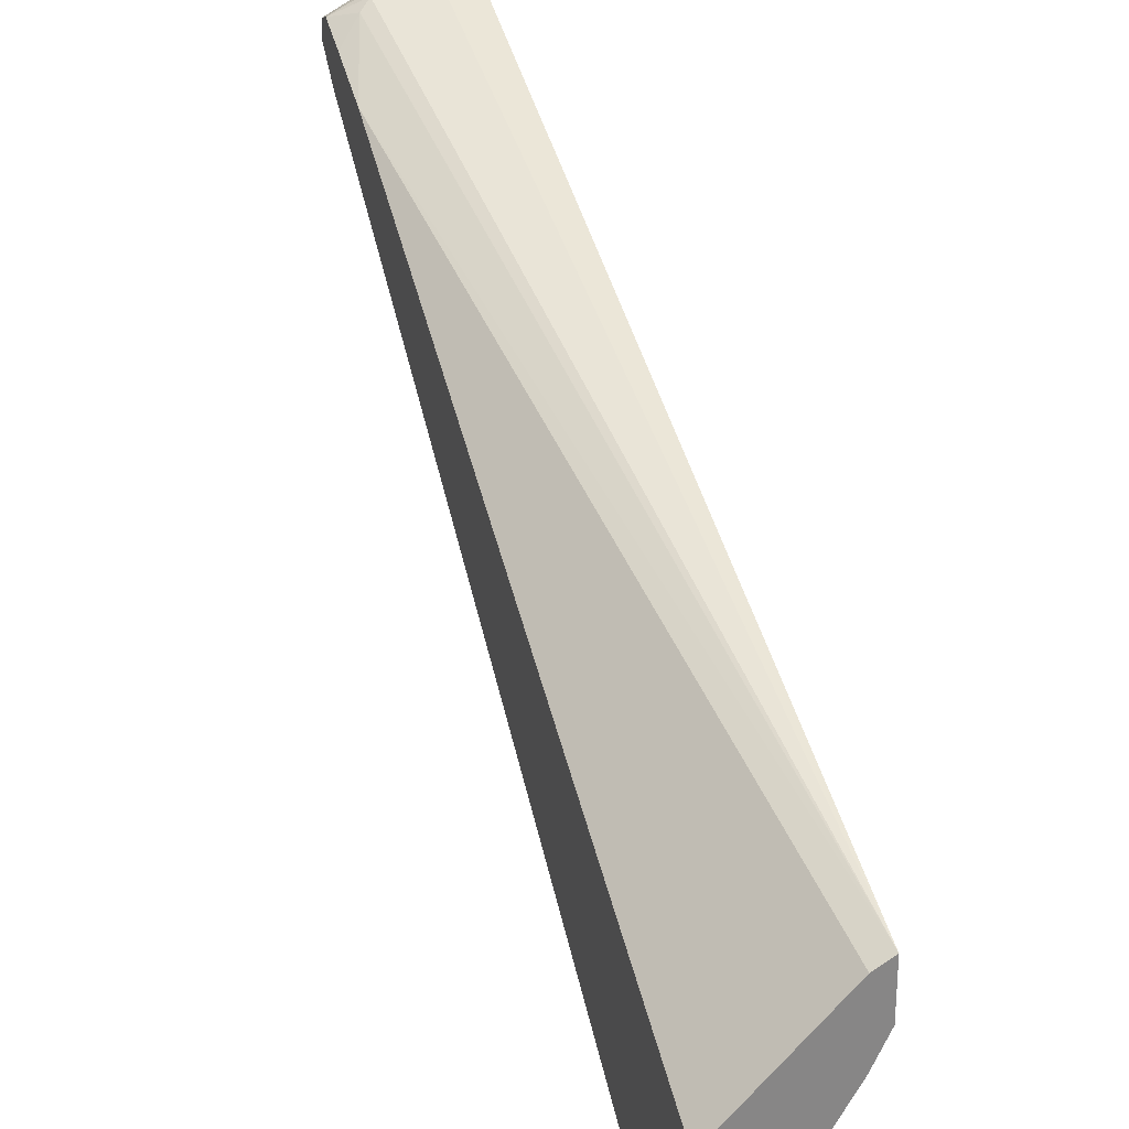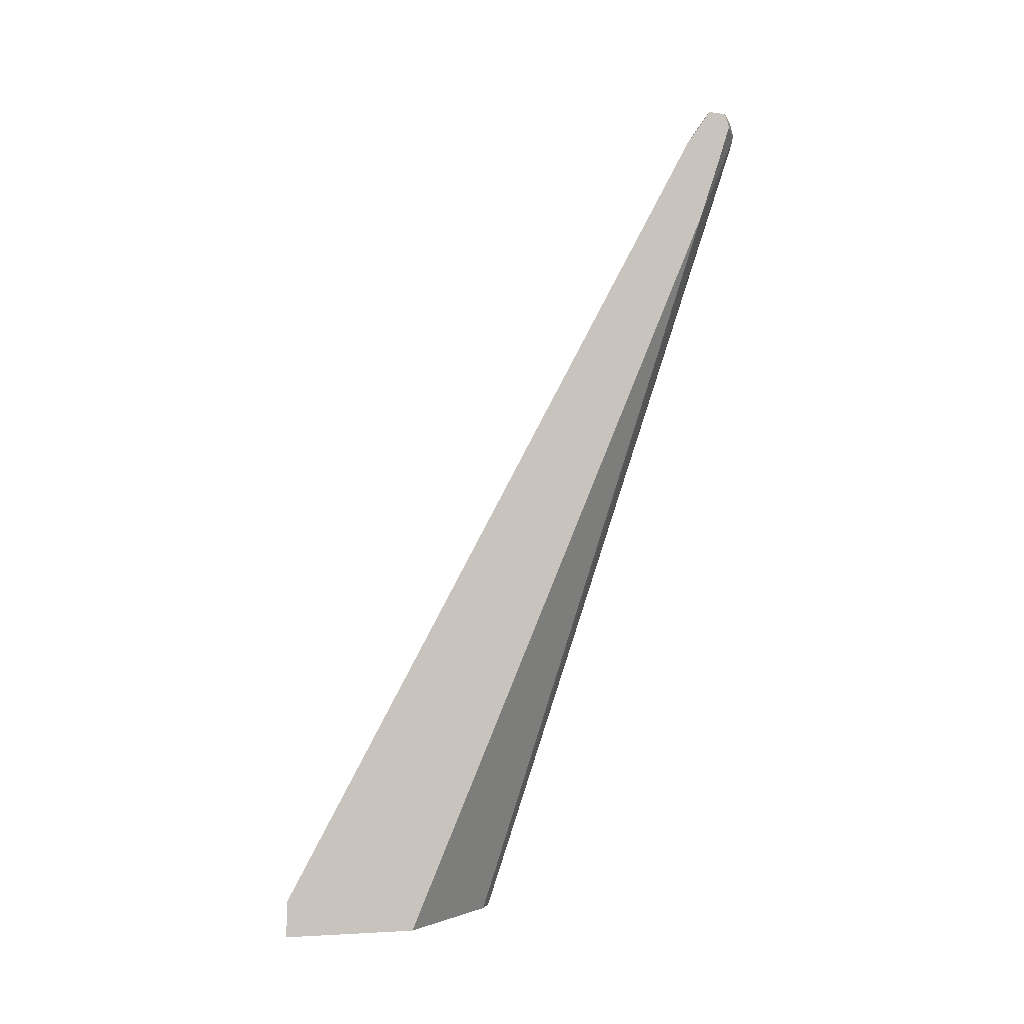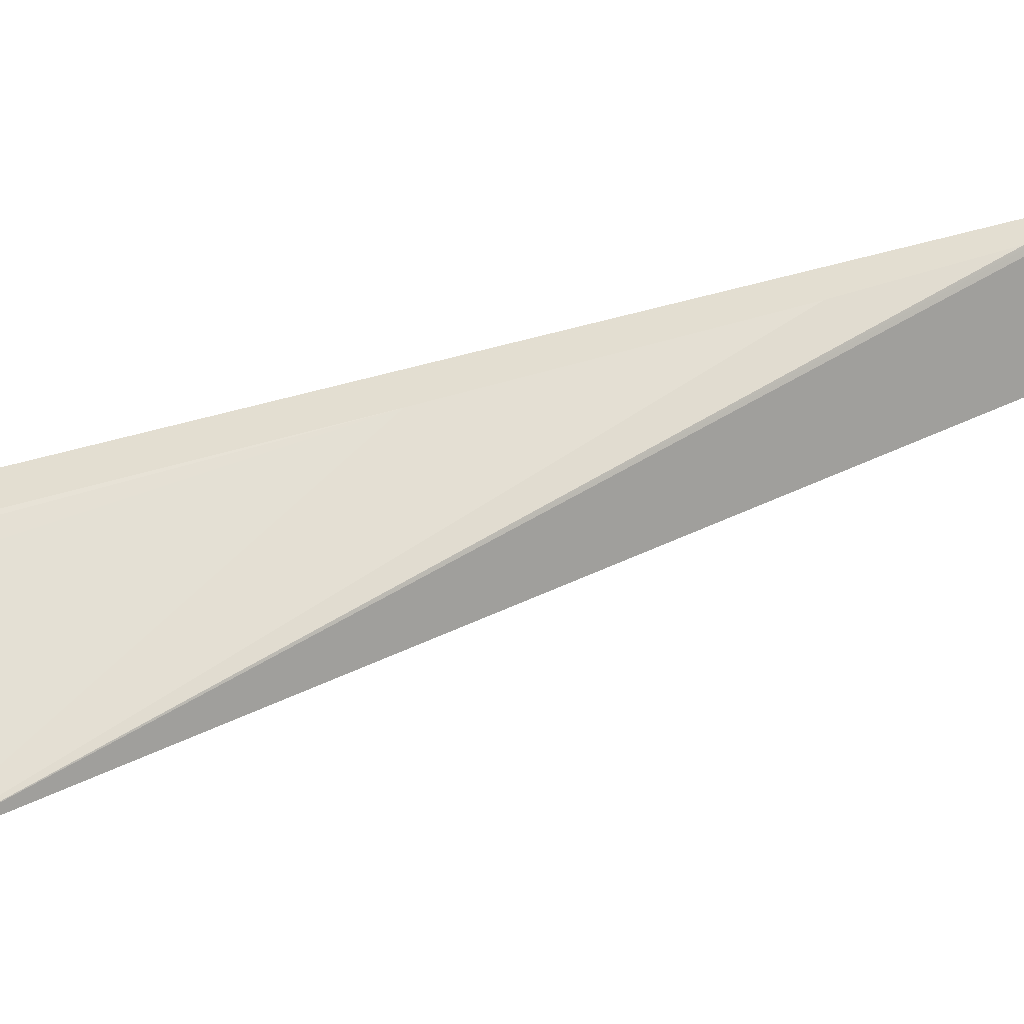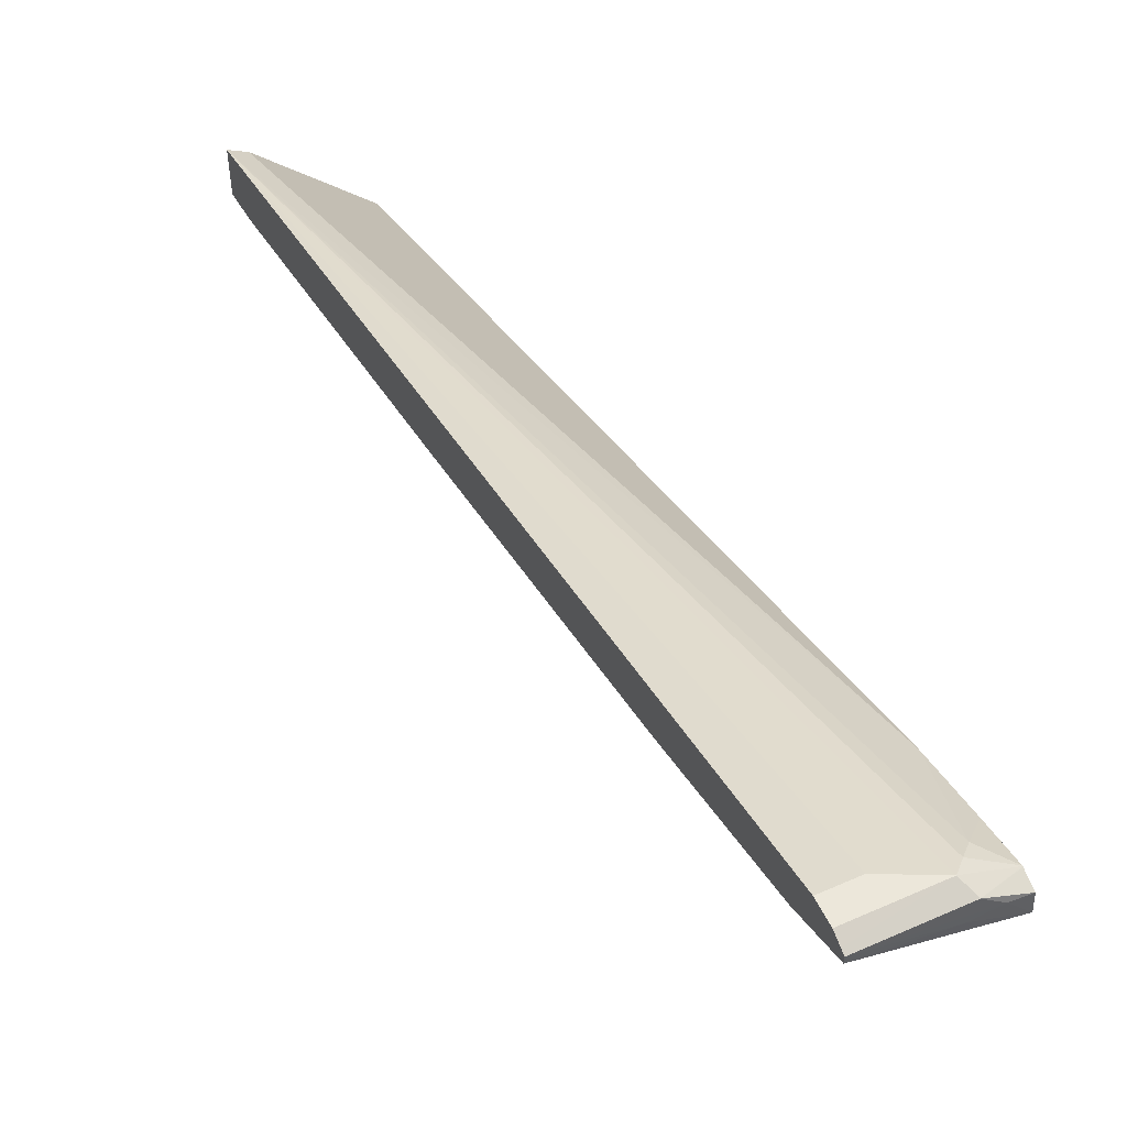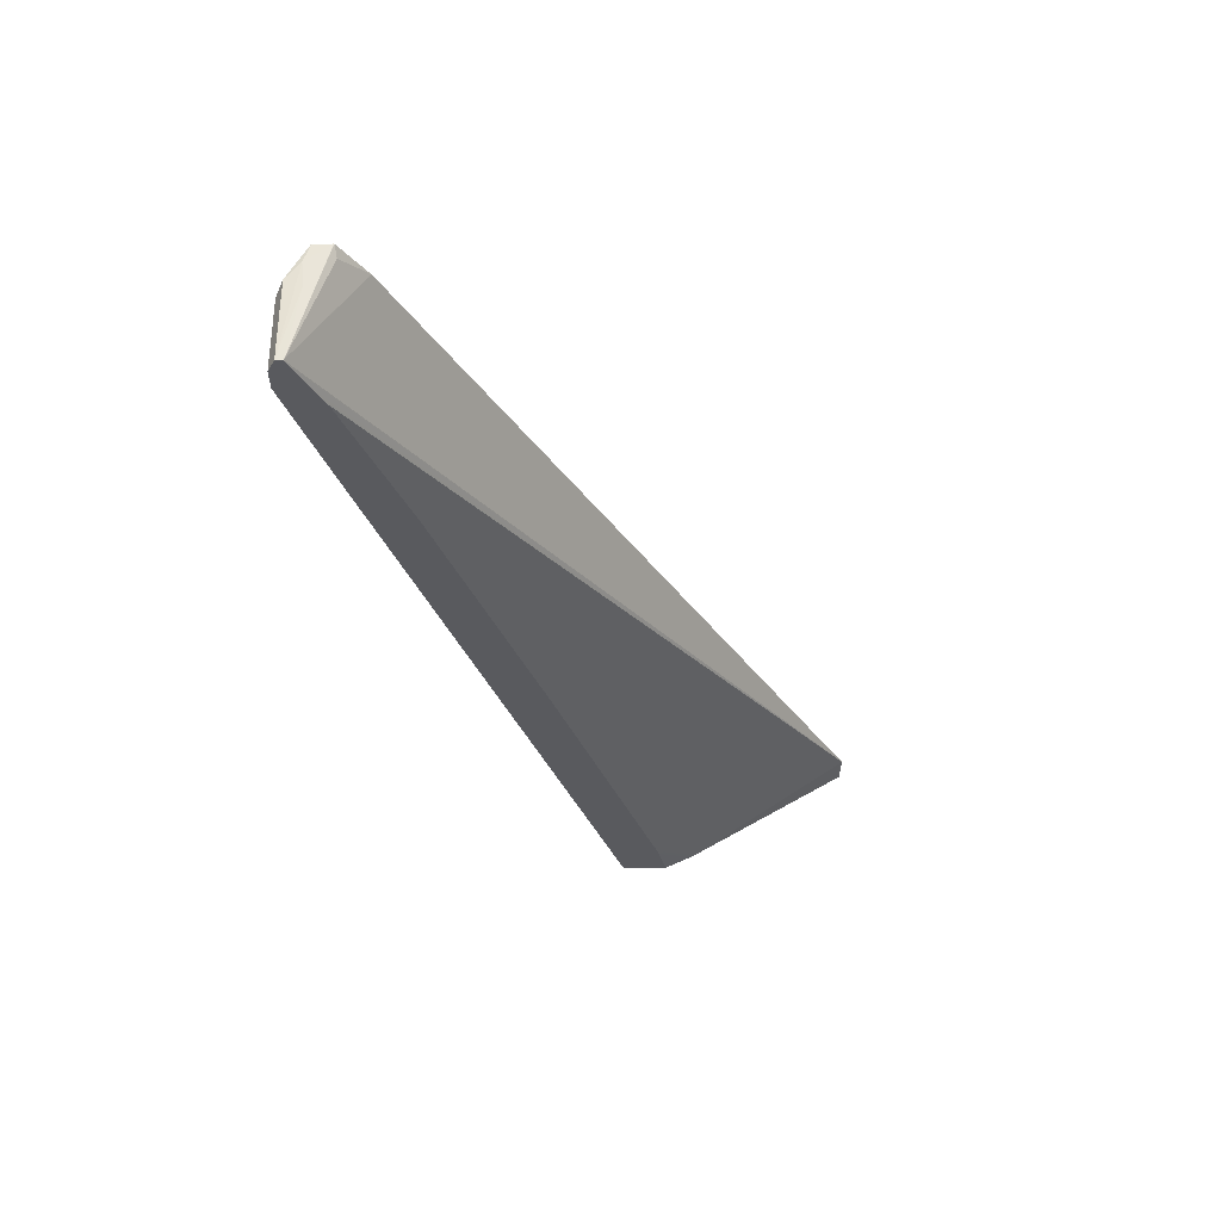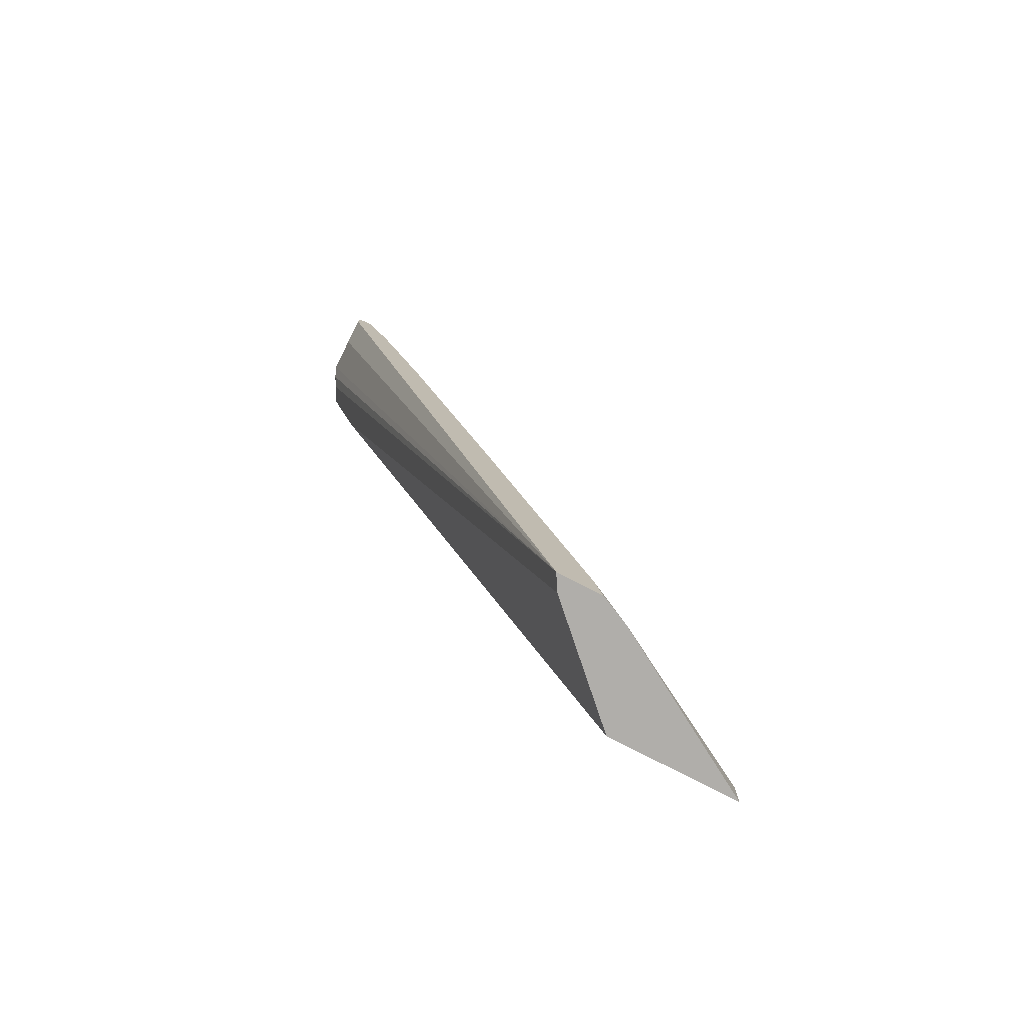
<metadata>
{"format":"obj","ext":"obj","renderer":"f3d","projection":"perspective","resolution":1024,"background":"white","views":[{"elev":27.7,"azim":-15.9,"up":"+Z"},{"elev":-0.9,"azim":-104.0,"up":"+Y"},{"elev":-51.7,"azim":94.3,"up":"+Z"},{"elev":53.8,"azim":154.6,"up":"+Z"},{"elev":58.3,"azim":90.1,"up":"+Y"},{"elev":-77.8,"azim":62.7,"up":"+Y"}]}
</metadata>
<code>
v -0.1678 0.791 0.5098
v -0.1678 0.7991 0.5058
v -0.2285 0.791 0.5098
v -0.1678 0.7735 0.5098
v -0.1678 0.8028 0.5039
v -0.2344 0.8028 0.5039
v -0.1934 0.7735 0.5098
v -0.2639 0.791 0.4921
v -0.2639 0.7908 0.4921
v -0.2373 0.7823 0.5054
v -0.1678 0.03984 0.2777
v -0.2285 0.8043 0.49
v -0.2483 0.8043 0.4922
v -0.1678 0.8028 0.4981
v -0.2639 0.8032 0.4879
v -0.2639 0.7915 0.492
v -0.2639 0.7562 0.4812
v -0.2461 0.7735 0.4988
v -0.1817 0.03984 0.2696
v -0.1678 0.03984 0.2381
v -0.2639 0.7034 0.4636
v -0.2637 0.8043 0.4724
v -0.2639 0.8043 0.4725
v -0.2639 0.7735 0.4504
v -0.2639 0.7737 0.4505
v -0.2549 0.7999 0.4702
v -0.2639 0.8041 0.4721
v -0.1678 0.7964 0.4949
v -0.2639 0.07127 0.07024
v -0.2639 0.03984 0.1845
v -0.179 0.03984 0.214
v -0.1678 0.07037 0.2446
v -0.1678 0.773 0.4832
v -0.1678 0.7613 0.4773
v -0.1678 0.7559 0.4746
v -0.2639 0.07037 0.0699
v -0.2639 0.03984 0.0699
v -0.1806 0.03984 0.2109
v -0.1699 0.07037 0.2403
v -0.1678 0.3597 0.338
v -0.1678 0.6233 0.4259
v -0.1825 0.03984 0.2076
v -0.1678 0.5705 0.4083
v -0.1678 0.5178 0.3907
v -0.1678 0.4124 0.3556
f 14 27 22
f 12 23 13
f 14 28 29
f 14 26 27
f 14 25 26
f 14 24 25
f 13 23 15
f 12 14 22
f 12 22 23
f 11 37 42
f 11 18 21
f 11 31 20
f 11 38 31
f 11 42 38
f 11 30 37
f 11 19 30
f 14 29 24
f 9 18 10
f 11 21 19
f 17 21 18
f 36 42 37
f 20 31 32
f 9 17 18
f 38 40 39
f 36 45 40
f 36 44 45
f 36 43 44
f 36 41 43
f 36 38 42
f 36 40 38
f 19 21 30
f 35 41 36
f 31 39 32
f 31 38 39
f 29 35 36
f 29 34 35
f 29 33 34
f 28 33 29
f 25 27 26
f 22 27 23
f 32 39 40
f 8 17 9
f 10 18 11
f 8 30 21
f 2 5 6
f 1 5 2
f 1 14 5
f 1 28 14
f 1 33 28
f 1 34 33
f 1 35 34
f 1 41 35
f 1 43 41
f 1 44 43
f 1 45 44
f 1 40 45
f 1 32 40
f 1 11 20
f 1 4 11
f 1 7 4
f 1 3 7
f 1 2 3
f 8 21 17
f 2 6 3
f 3 6 8
f 1 20 32
f 3 9 10
f 8 37 30
f 3 8 9
f 8 36 37
f 8 24 29
f 8 25 24
f 8 27 25
f 8 23 27
f 8 15 23
f 8 16 15
f 8 29 36
f 6 15 16
f 6 13 15
f 5 14 12
f 3 10 11
f 5 13 6
f 5 12 13
f 4 7 11
f 6 16 8
f 3 11 7

</code>
